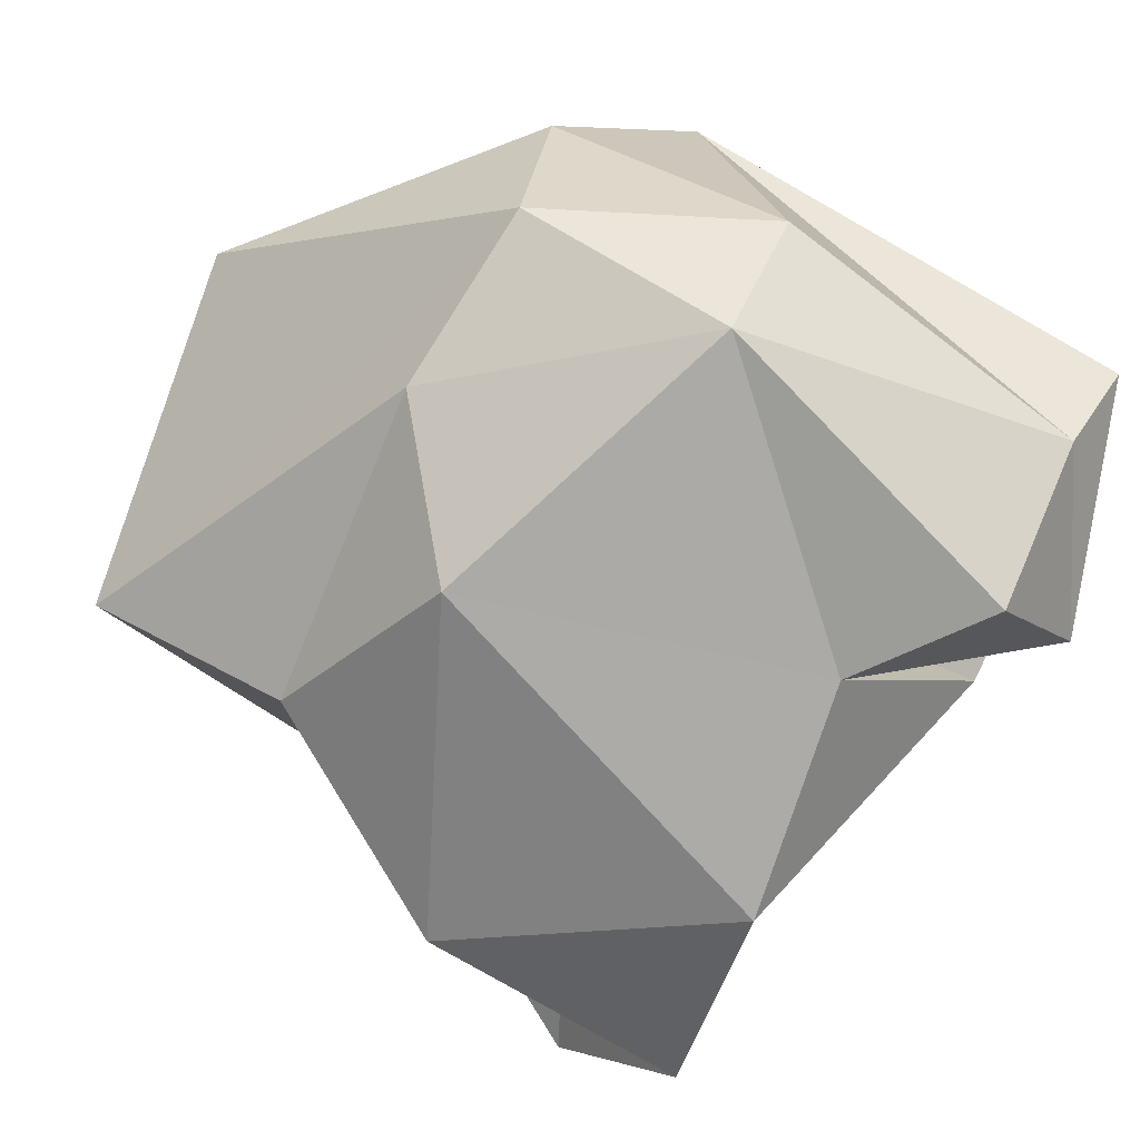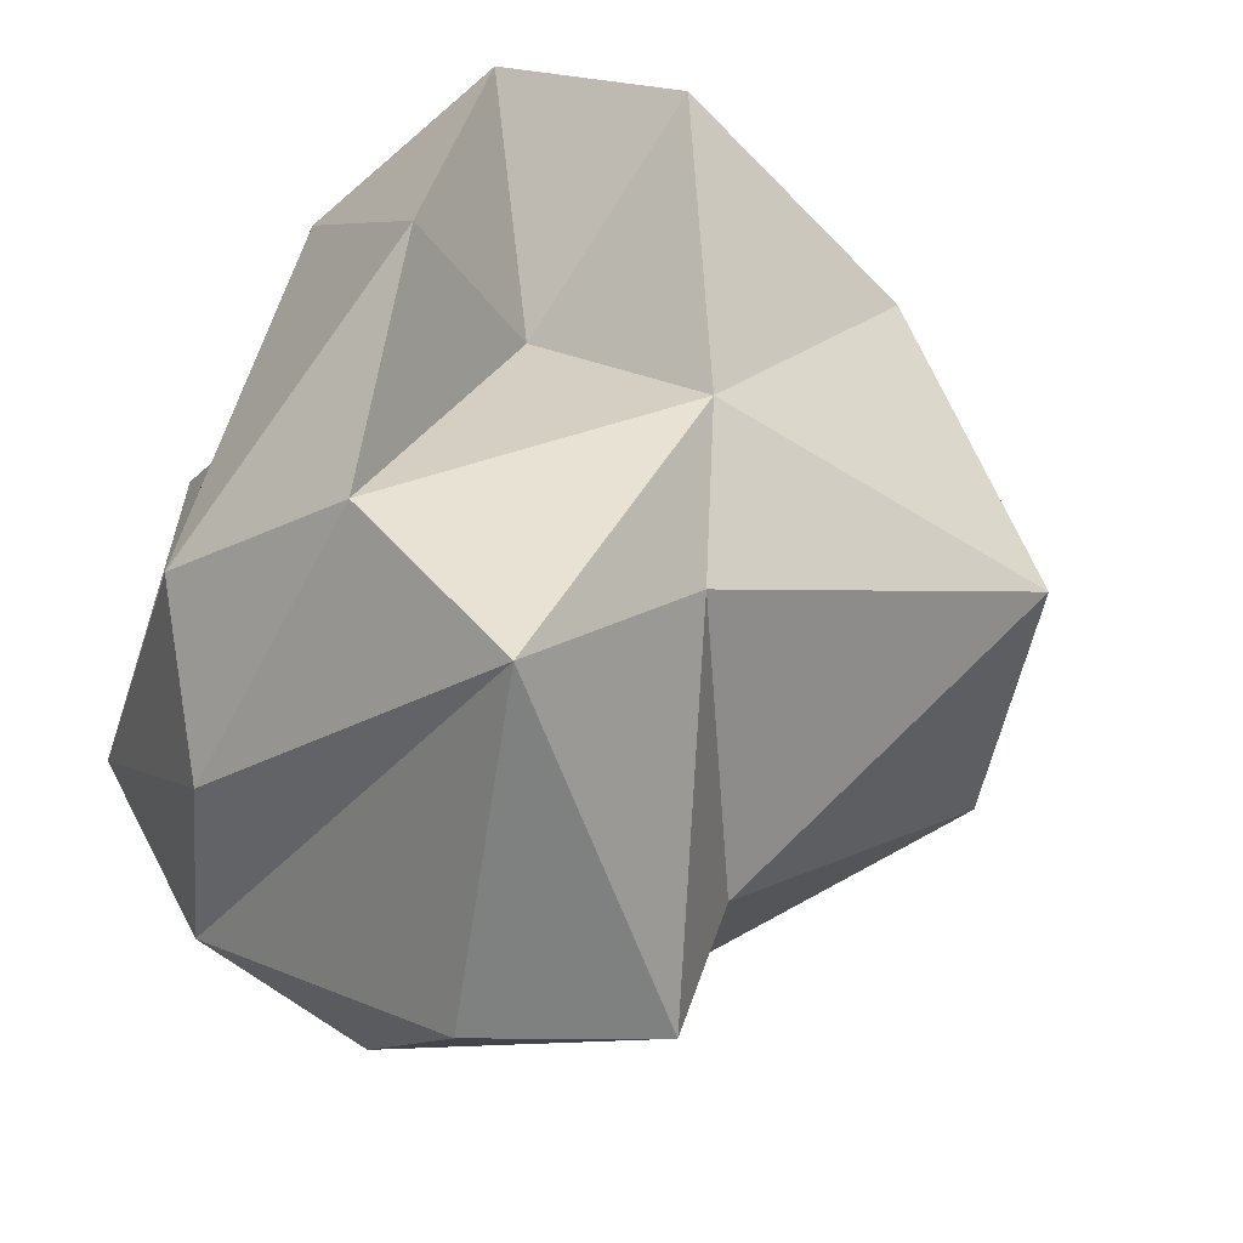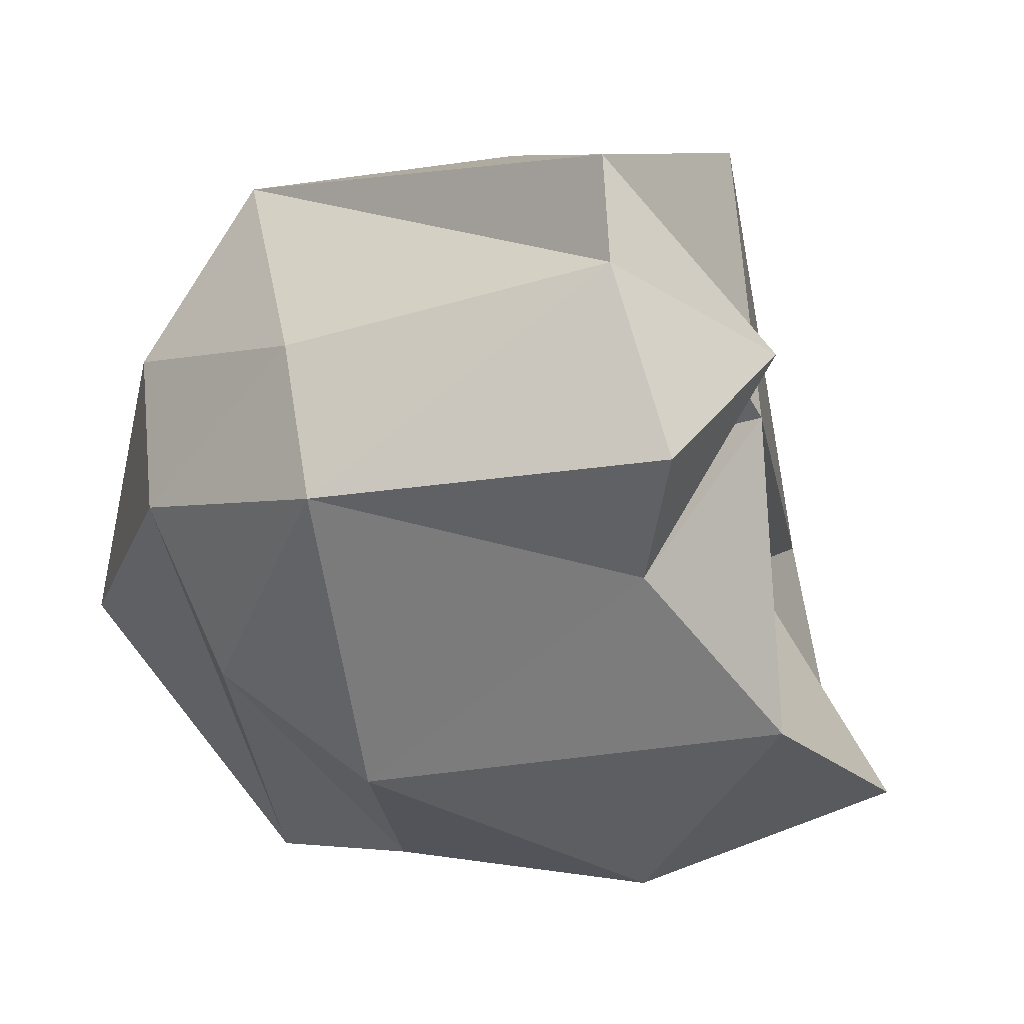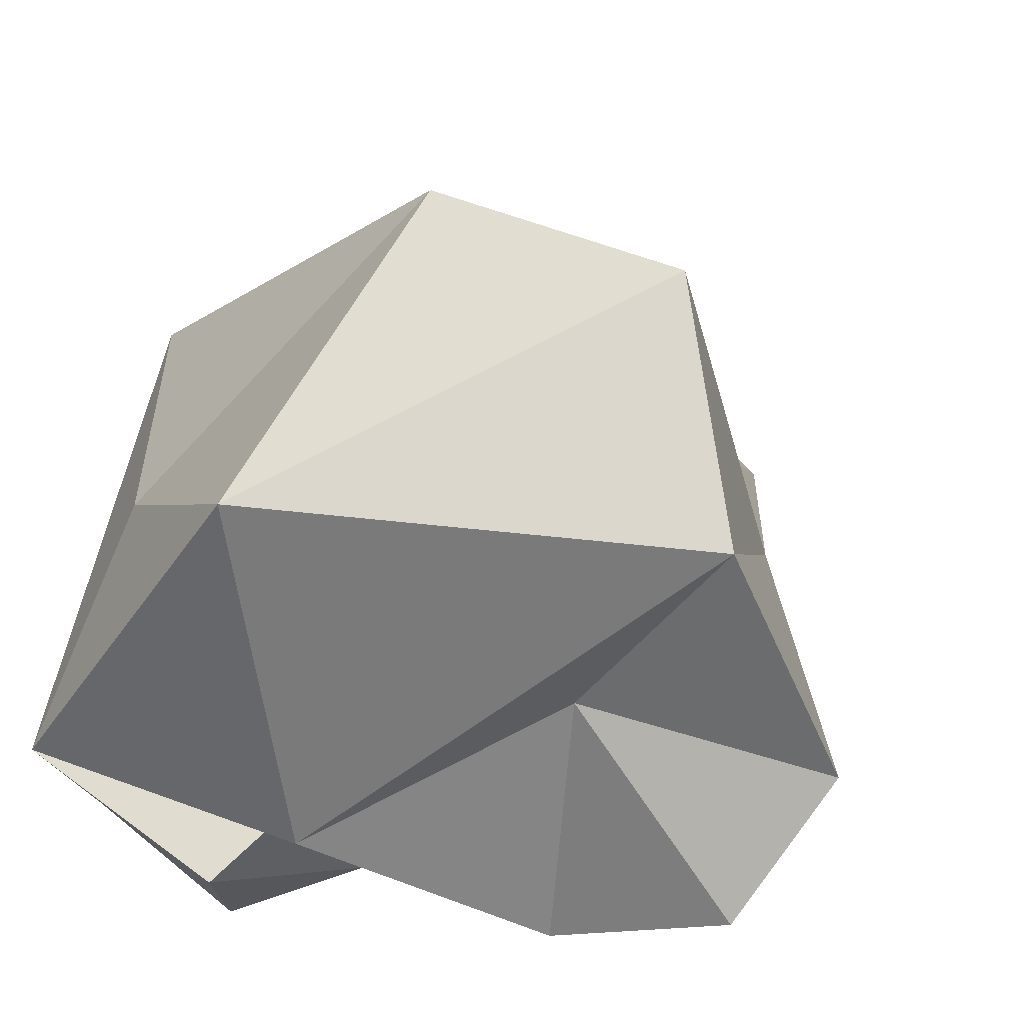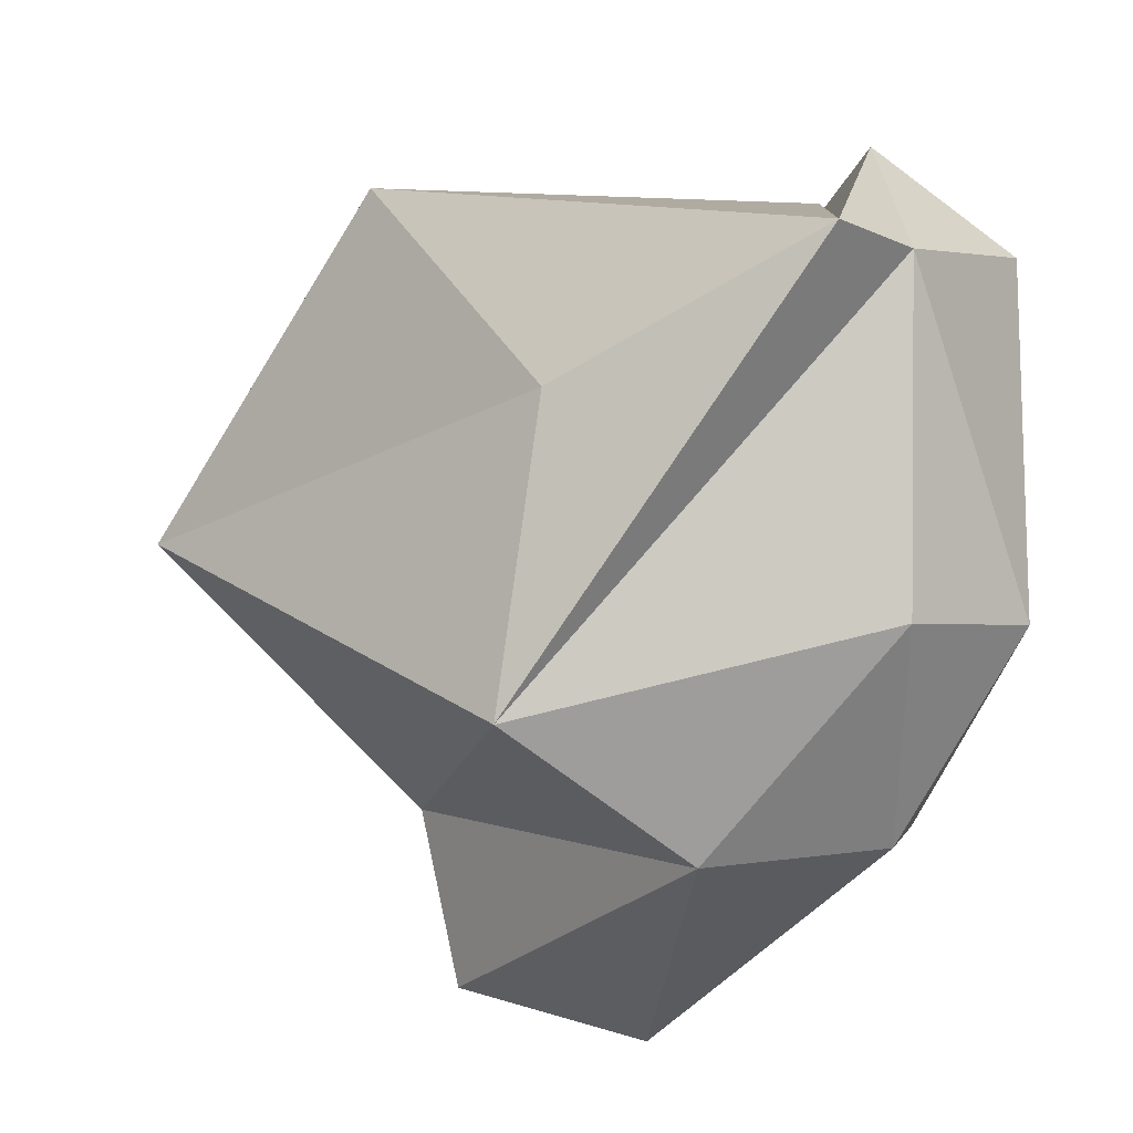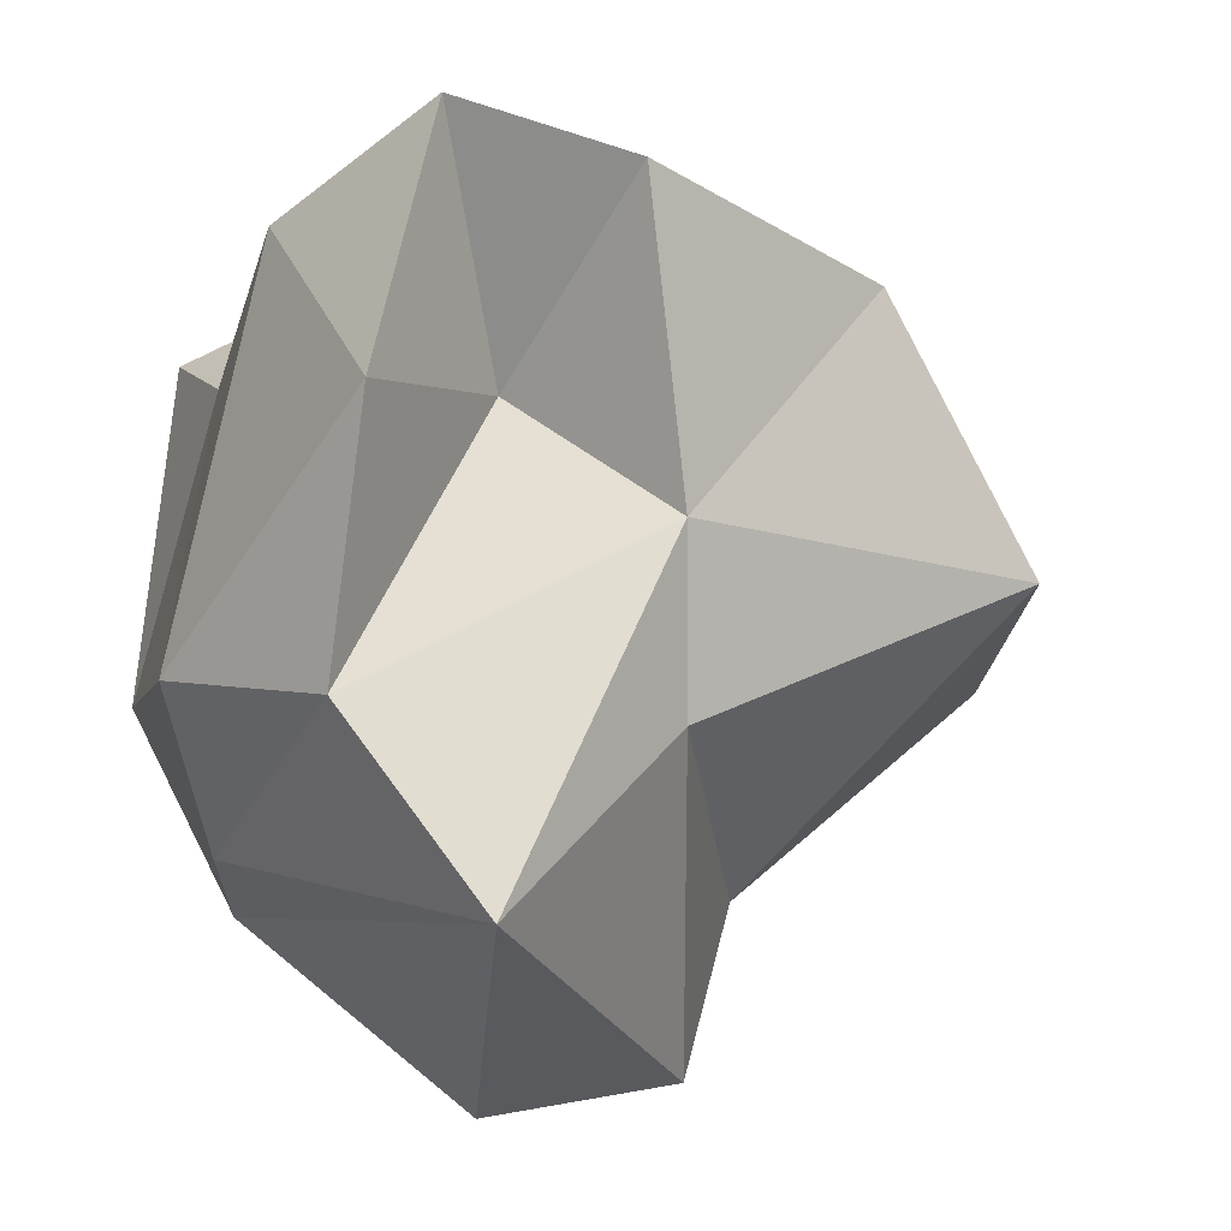
<metadata>
{"format":"obj","ext":"obj","renderer":"f3d","projection":"perspective","resolution":1024,"background":"white","views":[{"elev":-73.5,"azim":-107.0,"up":"+Y"},{"elev":-64.5,"azim":65.3,"up":"+Z"},{"elev":-53.0,"azim":-51.2,"up":"+Y"},{"elev":31.2,"azim":26.4,"up":"+Y"},{"elev":17.0,"azim":-97.5,"up":"+Z"},{"elev":-37.3,"azim":69.3,"up":"+Z"}]}
</metadata>
<code>
g default
v -5.531 1.721 0.8888
v -5.525 0.6024 1.275
v -3.155 0.4823 0.7303
v -4.03 0.4852 -0.8468
v -5.894 1.295 -0.5289
v -4.633 0.116 -0.4808
v -3.889 1.523 -0.7889
v -4.994 1.943 -1.304
v -4.642 2.884 0.183
v -5.059 0.146 1.145
v -3.284 1.947 0.5561
v -5.625 0.2183 0.109
v -5.125 0.4364 -0.7493
v -3.761 0.8779 0.1716
v -3.754 2.657 -0.05415
v -2.894 1.022 0.4079
v -5.909 0.665 0.2261
v -4.668 0.7036 1.265
v -3.833 1.209 0.6515
v -5.941 1.915 -0.02079
v -4.688 0.2157 0.7585
v -4.828 2.043 -0.7222
v -3.881 0.1617 0.7412
v -5.165 1.328 -1.459
v -5.723 0.8775 1.406
v -3.989 0.9917 -1.518
v -4.653 0.8701 0.9986
v -5.713 0.6478 -0.5722
v -4.833 2.174 1.375
v -3.426 0.3793 -0.1877
v -4.911 0.5945 1.485
v -3.496 1.372 -0.3519
g Group59010
f 8 5 22
f 18 11 29
f 32 14 4
f 12 21 10
f 20 25 1
f 17 2 20
f 4 30 6
f 5 24 28
f 29 11 15
f 20 1 9
f 7 26 8
f 24 26 28
f 29 15 9
f 22 7 8
f 2 12 10
f 29 25 18
f 18 19 11
f 16 14 32
f 12 6 21
f 4 6 13
f 13 6 12
f 5 28 17
f 16 3 14
f 30 23 6
f 15 7 22
f 15 11 32
f 19 16 11
f 11 16 32
f 28 12 17
f 17 12 2
f 31 21 27
f 25 31 27
f 19 3 16
f 3 23 30
f 5 17 20
f 22 5 20
f 19 23 3
f 18 23 19
f 15 22 9
f 22 20 9
f 18 21 23
f 21 6 23
f 24 5 8
f 26 24 8
f 20 2 25
f 25 2 31
f 32 4 26
f 4 13 26
f 27 21 18
f 25 27 18
f 26 13 28
f 13 12 28
f 9 1 29
f 1 25 29
f 14 30 4
f 14 3 30
f 31 10 21
f 2 10 31
f 7 32 26
f 15 32 7

</code>
